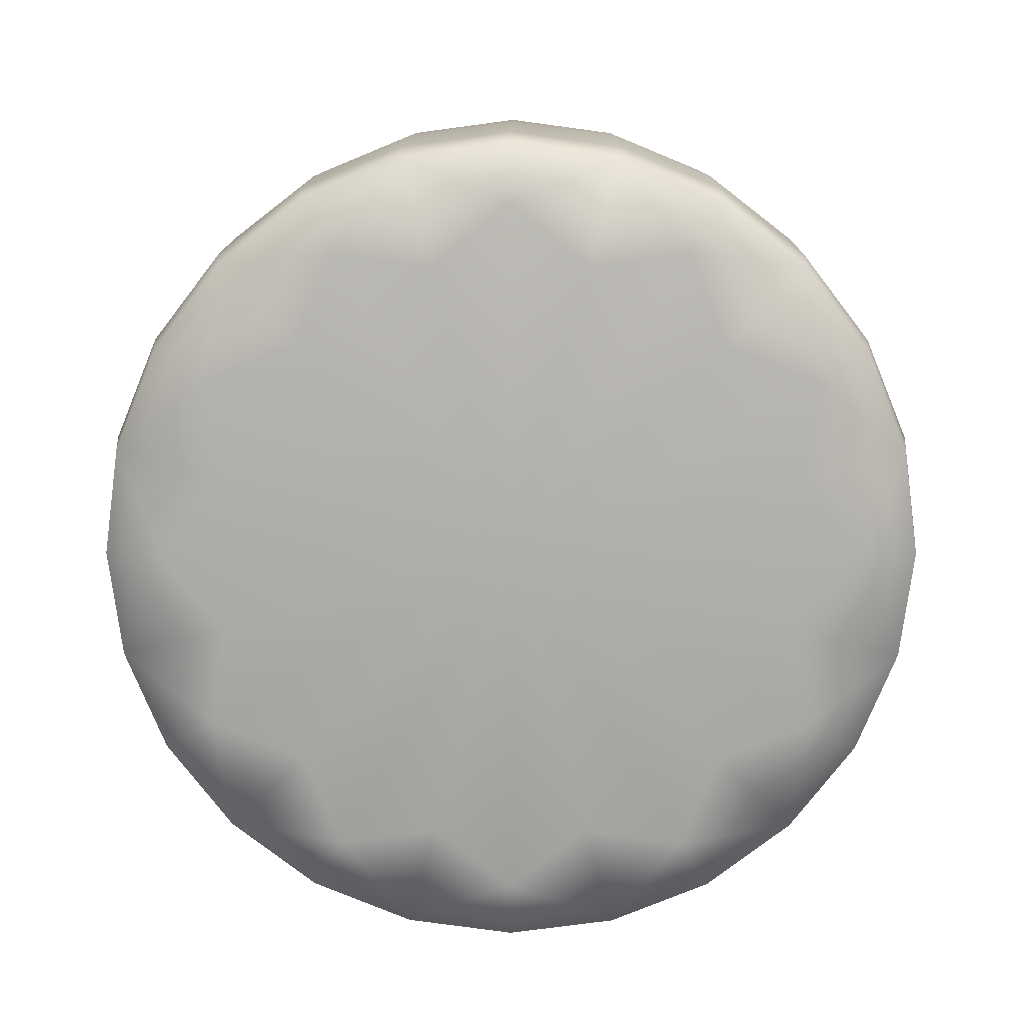
<metadata>
{"format":"obj","ext":"obj","renderer":"f3d","projection":"perspective","resolution":1024,"background":"white","views":[{"elev":12.3,"azim":-89.6,"up":"+Z"}]}
</metadata>
<code>
v 0.06246 -0.02975 -0.111
v 0.0456 0 -0.1176
v 0.0456 -0.03041 -0.1135
v 0.06246 0 -0.115
v 0.06658 0 -0.1082
v 0.06658 -0.02797 -0.1044
v 0.06658 -0.05407 -0.09366
v 0.06246 -0.05751 -0.0996
v 0.0456 -0.05878 -0.1018
v 0.06246 0.02975 -0.111
v 0.06658 0.02797 -0.1044
v 0.06658 0.05407 -0.09366
v 0.06246 0.05751 -0.0996
v 0.0456 0.05878 -0.1018
v 0.0456 0.03041 -0.1135
v 0.06246 -0.08128 -0.08128
v 0.0456 -0.08308 -0.08308
v 0.06658 -0.07643 -0.07643
v 0.06658 -0.09366 -0.05407
v 0.06246 -0.0996 -0.05751
v 0.0456 -0.1018 -0.05878
v 0.006657 0.03063 -0.1143
v 0.006657 0.05921 -0.1025
v -0.03229 0.05878 -0.1018
v -0.03229 0.03041 -0.1135
v -0.04915 0.02975 -0.111
v -0.04915 0.05751 -0.0996
v -0.05238 0.0495 -0.08574
v -0.05351 0.02187 -0.08163
v -0.03229 0 -0.1176
v -0.04915 0 -0.115
v -0.04915 -0.02975 -0.111
v -0.05238 0 -0.099
v -0.05351 -0.02187 -0.08163
v -0.03229 -0.03041 -0.1135
v -0.03229 -0.05878 -0.1018
v -0.04915 -0.05751 -0.0996
v -0.05238 -0.0495 -0.08574
v 0.006657 -0.03063 -0.1143
v 0.006657 0 -0.1184
v 0.006657 -0.05921 -0.1025
v -0.04915 -0.08128 -0.08128
v -0.05351 -0.05975 -0.05975
v -0.03229 -0.08308 -0.08308
v -0.03229 -0.1018 -0.05878
v -0.04915 -0.0996 -0.05751
v -0.05238 -0.08574 -0.0495
v 0.006657 -0.08368 -0.08368
v 0.006657 -0.1025 -0.05921
v 0.06246 0.08128 -0.08128
v 0.0456 0.1018 -0.05878
v 0.0456 0.08308 -0.08308
v 0.06246 0.0996 -0.05751
v 0.06658 0.09366 -0.05407
v 0.06658 0.07643 -0.07643
v 0.06658 0.05407 -0.09366
v 0.06246 0.05751 -0.0996
v 0.0456 0.05878 -0.1018
v 0.06246 0.111 -0.02975
v 0.06658 0.1044 -0.02797
v 0.06658 0.1082 0
v 0.06246 0.115 0
v 0.0456 0.1176 0
v 0.0456 0.1135 -0.03041
v 0.06246 0.111 0.02975
v 0.06658 0.1044 0.02797
v 0.06658 0.09366 0.05407
v 0.06246 0.0996 0.05751
v 0.0456 0.1018 0.05878
v 0.0456 0.1135 0.03041
v 0.006657 0.1143 -0.03063
v 0.006657 0.1184 0
v -0.03229 0.1176 0
v -0.03229 0.1135 -0.03041
v -0.04915 0.111 -0.02975
v -0.04915 0.115 0
v -0.05238 0.099 0
v -0.05351 0.08163 -0.02187
v -0.03229 0.1018 -0.05878
v -0.04915 0.0996 -0.05751
v -0.04915 0.08128 -0.08128
v -0.05238 0.08574 -0.0495
v -0.05351 0.05976 -0.05975
v -0.03229 0.08308 -0.08308
v -0.03229 0.05878 -0.1018
v -0.04915 0.05751 -0.0996
v -0.05238 0.0495 -0.08574
v 0.006657 0.08368 -0.08368
v 0.006657 0.1025 -0.05921
v 0.006657 0.05921 -0.1025
v 0.06246 -0.111 -0.02975
v 0.0456 -0.1018 -0.05878
v 0.0456 -0.1135 -0.03041
v 0.06246 -0.0996 -0.05751
v 0.06658 -0.09366 -0.05407
v 0.06658 -0.1044 -0.02797
v 0.06658 -0.1082 0
v 0.06246 -0.115 0
v 0.0456 -0.1176 0
v 0.06246 -0.111 0.02975
v 0.0456 -0.1135 0.03041
v 0.06658 -0.1044 0.02797
v 0.06658 -0.09366 0.05407
v 0.06246 -0.0996 0.05751
v 0.0456 -0.1018 0.05878
v 0.06246 -0.08128 0.08128
v 0.0456 -0.08308 0.08308
v 0.06658 -0.07643 0.07643
v 0.06658 -0.05407 0.09366
v 0.06246 -0.05751 0.0996
v 0.0456 -0.05878 0.1018
v 0.006657 -0.1143 0.03063
v 0.006657 -0.1184 0
v 0.006657 -0.1143 -0.03063
v 0.006657 -0.1025 -0.05921
v -0.03229 -0.1018 -0.05878
v -0.03229 -0.1135 -0.03041
v -0.04915 -0.111 -0.02975
v -0.04915 -0.0996 -0.05751
v -0.05238 -0.08574 -0.0495
v -0.05351 -0.08163 -0.02187
v -0.03229 -0.1176 0
v -0.04915 -0.115 0
v -0.05238 -0.099 0
v -0.04915 -0.111 0.02975
v -0.05351 -0.08163 0.02187
v -0.03229 -0.1135 0.03041
v -0.03229 -0.1018 0.05878
v -0.04915 -0.0996 0.05751
v -0.05238 -0.08574 0.0495
v 0.006657 -0.1025 0.05921
v -0.04915 -0.08128 0.08128
v -0.05351 -0.05976 0.05976
v -0.03229 -0.08308 0.08308
v -0.03229 -0.05878 0.1018
v -0.04915 -0.05751 0.0996
v -0.05238 -0.0495 0.08574
v 0.006657 -0.08368 0.08368
v 0.006657 -0.05921 0.1025
v 0.06246 -0.02975 0.111
v 0.0456 -0.05878 0.1018
v 0.0456 -0.03041 0.1135
v 0.06246 -0.05751 0.0996
v 0.06658 -0.05407 0.09366
v 0.06658 -0.02797 0.1044
v 0.06658 0 0.1082
v 0.06246 0 0.115
v 0.0456 0 0.1176
v 0.06246 0.02975 0.111
v 0.0456 0.03041 0.1135
v 0.06658 0.02797 0.1044
v 0.06658 0.05407 0.09366
v 0.06246 0.05751 0.0996
v 0.0456 0.05878 0.1018
v 0.06246 0.08128 0.08128
v 0.0456 0.08308 0.08308
v 0.06658 0.07643 0.07643
v 0.06658 0.09366 0.05407
v 0.06246 0.0996 0.05751
v 0.0456 0.1018 0.05878
v 0.006657 0.03063 0.1143
v 0.006657 0 0.1184
v 0.006657 -0.03063 0.1143
v 0.006657 -0.05921 0.1025
v -0.03229 -0.05878 0.1018
v -0.03229 -0.03041 0.1135
v -0.04915 -0.02975 0.111
v -0.04915 -0.05751 0.0996
v -0.05238 -0.0495 0.08574
v -0.05351 -0.02187 0.08163
v -0.03229 0 0.1176
v -0.04915 0 0.115
v -0.05238 0 0.099
v -0.04915 0.02975 0.111
v -0.05351 0.02187 0.08163
v -0.03229 0.03041 0.1135
v -0.03229 0.05878 0.1018
v -0.04915 0.05751 0.0996
v -0.05238 0.0495 0.08574
v 0.006657 0.05921 0.1025
v -0.04915 0.08128 0.08128
v -0.05351 0.05975 0.05976
v -0.03229 0.08308 0.08308
v -0.03229 0.1018 0.05878
v -0.04915 0.0996 0.05751
v -0.05238 0.08574 0.0495
v 0.006657 0.08368 0.08368
v 0.006657 0.1025 0.05921
v 0.06731 0.09111 0.02441
v 0.06658 0.1082 0
v 0.06731 0.09438 0
v 0.06658 0.1044 0.02797
v 0.06658 0.09366 0.05407
v 0.06731 0.08173 0.04719
v 0.06398 0.06887 0.03976
v 0.06398 0.07677 0.02057
v 0.06398 0.07952 0
v 0.06731 0.06669 0.06669
v 0.06658 0.07643 0.07643
v 0.06658 0.05407 0.09366
v 0.06731 0.04719 0.08173
v 0.06398 0.03976 0.06887
v 0.06398 0.0562 0.0562
v 0.06731 0.02441 0.09111
v 0.06658 0.02797 0.1044
v 0.06658 0 0.1082
v 0.06731 0 0.09438
v 0.06398 0 0.07952
v 0.06398 0.02057 0.07677
v 0.06731 -0.02441 0.09111
v 0.06658 -0.02797 0.1044
v 0.06658 -0.05407 0.09366
v 0.06731 -0.04719 0.08173
v 0.06398 -0.03976 0.06887
v 0.06398 -0.02057 0.07677
v 0.06731 -0.06669 0.06669
v 0.06658 -0.07643 0.07643
v 0.06658 -0.09366 0.05407
v 0.06731 -0.08173 0.04719
v 0.06398 -0.06887 0.03976
v 0.06398 -0.0562 0.0562
v 0.06731 -0.09111 0.02441
v 0.06658 -0.1044 0.02797
v 0.06658 -0.1082 0
v 0.06731 -0.09438 0
v 0.06398 -0.07952 0
v 0.06398 -0.07677 0.02057
v 0.06731 -0.09111 -0.02441
v 0.06658 -0.1044 -0.02797
v 0.06658 -0.09366 -0.05407
v 0.06731 -0.08173 -0.04719
v 0.06398 -0.06887 -0.03976
v 0.06398 -0.07677 -0.02057
v 0.06731 -0.06669 -0.06669
v 0.06658 -0.07643 -0.07643
v 0.06658 -0.05407 -0.09366
v 0.06731 -0.04719 -0.08173
v 0.06398 -0.03976 -0.06887
v 0.06398 -0.0562 -0.0562
v 0.06731 -0.02441 -0.09111
v 0.06658 -0.02797 -0.1044
v 0.06658 0 -0.1082
v 0.06731 0 -0.09438
v 0.06398 0 -0.07952
v 0.06398 -0.02057 -0.07677
v 0.06731 0.02441 -0.09111
v 0.06658 0.02797 -0.1044
v 0.06658 0.05407 -0.09366
v 0.06731 0.04719 -0.08173
v 0.06398 0.03976 -0.06887
v 0.06398 0.02057 -0.07677
v 0.06731 0.06669 -0.06669
v 0.06658 0.07643 -0.07643
v 0.06658 0.09366 -0.05407
v 0.06731 0.08173 -0.04719
v 0.06398 0.06887 -0.03976
v 0.06398 0.0562 -0.0562
v 0.06731 0.09111 -0.02441
v 0.06658 0.1044 -0.02797
v 0.06398 0.07677 -0.02057
v -0.05496 0 0
v -0.05238 0.099 0
v -0.05351 0.08163 0.02187
v -0.05351 0.08163 -0.02187
v -0.05238 0.08574 -0.0495
v -0.05351 0.05976 -0.05975
v -0.05238 0.0495 -0.08574
v -0.05351 0.02187 -0.08163
v -0.05238 0 -0.099
v -0.05351 -0.02187 -0.08163
v -0.05238 -0.0495 -0.08574
v -0.05351 -0.05975 -0.05975
v -0.05238 -0.08574 -0.0495
v -0.05351 -0.08163 -0.02187
v -0.05238 -0.099 0
v -0.05351 -0.08163 0.02187
v -0.05238 -0.08574 0.0495
v -0.05351 -0.05976 0.05976
v -0.05238 -0.0495 0.08574
v -0.05351 -0.02187 0.08163
v -0.05238 0 0.099
v -0.05351 0.02187 0.08163
v -0.05238 0.0495 0.08574
v -0.05351 0.05975 0.05976
v -0.05238 0.08574 0.0495
v -0.04915 0.111 0.02975
v -0.05238 0.08574 0.0495
v -0.05351 0.08163 0.02187
v -0.04915 0.0996 0.05751
v -0.03229 0.1018 0.05878
v -0.03229 0.1135 0.03041
v 0.006657 0.1143 0.03063
v 0.006657 0.1025 0.05921
v 0.05591 0.06702 0.01796
v 0.06398 0.07952 0
v 0.05591 0.06943 0
v 0.06398 0.07677 0.02057
v 0.06398 0.06887 0.03976
v 0.05591 0.06012 0.03471
v 0.04808 0.05326 0.03075
v 0.04808 0.05937 0.01591
v 0.04808 0.0615 0
v 0.05591 0.06702 -0.01796
v 0.06398 0.07677 -0.02057
v 0.06398 0.06887 -0.03976
v 0.05591 0.06012 -0.03471
v 0.05591 0.04906 -0.04906
v 0.06398 0.0562 -0.0562
v 0.06398 0.03976 -0.06887
v 0.05591 0.03471 -0.06012
v 0.04808 0.05326 -0.03075
v 0.04808 0.04346 -0.04346
v 0.04808 0.03075 -0.05326
v 0.04808 0.05937 -0.01591
v 0.04547 0 0
v 0.04547 0.03705 -0.02139
v 0.04547 0.02517 -0.02517
v 0.04547 0.03438 -0.009213
v 0.04547 0.04279 0
v 0.04547 0.03438 0.009213
v 0.04547 0.03705 0.02139
v 0.04547 0.02517 0.02517
v 0.04547 0.02139 0.03705
v 0.04547 0.009213 0.03438
v 0.04547 0 0.04279
v 0.04547 -0.009213 0.03438
v 0.04547 -0.02139 0.03705
v 0.04547 -0.02517 0.02517
v 0.04547 -0.03705 0.02139
v 0.04547 -0.03438 0.009213
v 0.04547 -0.04279 0
v 0.04547 0.05133 -0.01375
v 0.04547 0.05318 0
v 0.04547 0.04605 -0.02659
v 0.04808 0.05326 -0.03075
v 0.04808 0.05937 -0.01591
v 0.04808 0.0615 0
v 0.04547 0.03758 -0.03758
v 0.04547 0.02139 -0.03705
v 0.04547 -0.03438 -0.009213
v 0.04547 -0.03705 -0.02139
v 0.04547 -0.02517 -0.02517
v 0.04547 -0.02139 -0.03705
v 0.04547 -0.009213 -0.03438
v 0.04547 0 -0.04279
v 0.04547 0.009213 -0.03438
v 0.04547 0.02659 -0.04605
v 0.04808 0.03075 -0.05326
v 0.04808 0.04346 -0.04346
v 0.04547 0.01375 -0.05133
v 0.04547 0 -0.05318
v 0.04808 0 -0.0615
v 0.04808 0.01591 -0.05937
v 0.04547 -0.01375 -0.05133
v 0.04547 -0.02659 -0.04605
v 0.04808 -0.03075 -0.05326
v 0.04808 -0.01591 -0.05937
v 0.04547 -0.03758 -0.03758
v 0.04547 -0.04605 -0.02659
v 0.04808 -0.05326 -0.03075
v 0.04808 -0.04346 -0.04346
v 0.04547 -0.05133 -0.01375
v 0.04547 -0.05318 0
v 0.04808 -0.0615 0
v 0.04808 -0.05937 -0.01591
v 0.04547 -0.05133 0.01375
v 0.04547 -0.04605 0.02659
v 0.04808 -0.05326 0.03075
v 0.04808 -0.05937 0.01591
v 0.04547 -0.03758 0.03758
v 0.04547 -0.02659 0.04605
v 0.04808 -0.03075 0.05326
v 0.04808 -0.04346 0.04346
v 0.04547 -0.01375 0.05133
v 0.04547 0 0.05318
v 0.04808 0 0.0615
v 0.04808 -0.01591 0.05937
v 0.04547 0.01375 0.05133
v 0.04547 0.02659 0.04605
v 0.04808 0.03075 0.05326
v 0.04808 0.01591 0.05937
v 0.04547 0.03758 0.03758
v 0.04547 0.04605 0.02659
v 0.04808 0.05326 0.03075
v 0.04808 0.04346 0.04346
v 0.04547 0.05133 0.01375
v 0.04808 0.05937 0.01591
v 0.05591 0.04906 0.04906
v 0.06398 0.06887 0.03976
v 0.05591 0.06012 0.03471
v 0.06398 0.0562 0.0562
v 0.06398 0.03976 0.06887
v 0.05591 0.03471 0.06012
v 0.04808 0.03075 0.05326
v 0.04808 0.04346 0.04346
v 0.04808 0.05326 0.03075
v 0.05591 0.01796 0.06702
v 0.06398 0.02057 0.07677
v 0.06398 0 0.07952
v 0.05591 0 0.06943
v 0.04808 0 0.0615
v 0.04808 0.01591 0.05937
v 0.05591 -0.01796 0.06702
v 0.06398 -0.02057 0.07677
v 0.06398 -0.03976 0.06887
v 0.05591 -0.03471 0.06012
v 0.04808 -0.03075 0.05326
v 0.04808 -0.01591 0.05937
v 0.05591 -0.04906 0.04906
v 0.06398 -0.03976 0.06887
v 0.05591 -0.03471 0.06012
v 0.06398 -0.0562 0.0562
v 0.06398 -0.06887 0.03976
v 0.05591 -0.06012 0.03471
v 0.04808 -0.05326 0.03075
v 0.04808 -0.04346 0.04346
v 0.04808 -0.03075 0.05326
v 0.05591 -0.06702 0.01796
v 0.06398 -0.07677 0.02057
v 0.06398 -0.07952 0
v 0.05591 -0.06943 0
v 0.04808 -0.0615 0
v 0.04808 -0.05937 0.01591
v 0.05591 -0.06702 -0.01796
v 0.06398 -0.07677 -0.02057
v 0.06398 -0.06887 -0.03976
v 0.05591 -0.06012 -0.03471
v 0.04808 -0.05326 -0.03075
v 0.04808 -0.05937 -0.01591
v 0.05591 -0.04906 -0.04906
v 0.06398 -0.06887 -0.03976
v 0.05591 -0.06012 -0.03471
v 0.06398 -0.0562 -0.0562
v 0.06398 -0.03976 -0.06887
v 0.05591 -0.03471 -0.06012
v 0.04808 -0.03075 -0.05326
v 0.04808 -0.04346 -0.04346
v 0.04808 -0.05326 -0.03075
v 0.05591 -0.01796 -0.06702
v 0.06398 -0.02057 -0.07677
v 0.06398 0 -0.07952
v 0.05591 0 -0.06943
v 0.04808 0 -0.0615
v 0.04808 -0.01591 -0.05937
v 0.05591 0.01796 -0.06702
v 0.06398 0.02057 -0.07677
v 0.06398 0.03976 -0.06887
v 0.05591 0.03471 -0.06012
v 0.04808 0.03075 -0.05326
v 0.04808 0.01591 -0.05937
g FrontWheel
f 3 2 1
f 2 4 1
f 4 5 1
f 5 6 1
f 6 7 1
f 7 8 1
f 8 9 1
f 9 3 1
f 5 4 10
f 4 2 10
f 11 5 10
f 12 11 10
f 13 12 10
f 14 13 10
f 15 14 10
f 2 15 10
f 9 8 16
f 8 7 16
f 17 9 16
f 7 18 16
f 18 19 16
f 19 20 16
f 20 21 16
f 21 17 16
f 14 15 22
f 23 14 22
f 24 23 22
f 25 24 22
f 24 25 26
f 27 24 26
f 28 27 26
f 29 28 26
f 25 30 26
f 30 25 22
f 30 31 26
f 31 30 32
f 33 31 32
f 31 33 26
f 33 29 26
f 34 33 32
f 30 35 32
f 35 36 32
f 36 37 32
f 37 38 32
f 38 34 32
f 35 30 39
f 36 35 39
f 30 40 39
f 40 2 39
f 2 3 39
f 3 9 39
f 9 41 39
f 41 36 39
f 2 40 22
f 40 30 22
f 15 2 22
f 38 37 42
f 37 36 42
f 43 38 42
f 36 44 42
f 44 45 42
f 45 46 42
f 46 47 42
f 47 43 42
f 41 9 48
f 45 44 48
f 44 36 48
f 36 41 48
f 9 17 48
f 17 21 48
f 21 49 48
f 49 45 48
f 52 51 50
f 51 53 50
f 53 54 50
f 54 55 50
f 55 56 50
f 56 57 50
f 57 58 50
f 58 52 50
f 54 53 59
f 53 51 59
f 60 54 59
f 61 60 59
f 62 61 59
f 63 62 59
f 64 63 59
f 51 64 59
f 61 62 65
f 62 63 65
f 66 61 65
f 67 66 65
f 68 67 65
f 69 68 65
f 70 69 65
f 63 70 65
f 63 64 71
f 72 63 71
f 73 72 71
f 74 73 71
f 73 74 75
f 76 73 75
f 77 76 75
f 78 77 75
f 74 79 75
f 79 74 71
f 79 80 75
f 80 79 81
f 82 80 81
f 80 82 75
f 82 78 75
f 83 82 81
f 79 84 81
f 84 85 81
f 85 86 81
f 86 87 81
f 87 83 81
f 84 79 88
f 85 84 88
f 79 89 88
f 89 51 88
f 51 52 88
f 52 58 88
f 58 90 88
f 90 85 88
f 51 89 71
f 89 79 71
f 64 51 71
f 93 92 91
f 92 94 91
f 94 95 91
f 95 96 91
f 96 97 91
f 97 98 91
f 98 99 91
f 99 93 91
f 99 98 100
f 98 97 100
f 101 99 100
f 97 102 100
f 102 103 100
f 103 104 100
f 104 105 100
f 105 101 100
f 105 104 106
f 104 103 106
f 107 105 106
f 103 108 106
f 108 109 106
f 109 110 106
f 110 111 106
f 111 107 106
f 99 101 112
f 101 105 112
f 113 99 112
f 99 113 114
f 93 99 114
f 92 93 114
f 115 92 114
f 116 115 114
f 117 116 114
f 116 117 118
f 119 116 118
f 120 119 118
f 121 120 118
f 117 122 118
f 113 122 114
f 122 117 114
f 122 113 112
f 122 123 118
f 123 124 118
f 124 121 118
f 124 123 125
f 123 122 125
f 126 124 125
f 122 127 125
f 127 128 125
f 128 129 125
f 129 130 125
f 130 126 125
f 127 122 112
f 128 127 112
f 131 128 112
f 105 131 112
f 130 129 132
f 129 128 132
f 133 130 132
f 128 134 132
f 134 135 132
f 135 136 132
f 136 137 132
f 137 133 132
f 134 128 138
f 128 131 138
f 131 105 138
f 135 134 138
f 105 107 138
f 107 111 138
f 111 139 138
f 139 135 138
f 142 141 140
f 141 143 140
f 143 144 140
f 144 145 140
f 145 146 140
f 146 147 140
f 147 148 140
f 148 142 140
f 148 147 149
f 147 146 149
f 150 148 149
f 146 151 149
f 151 152 149
f 152 153 149
f 153 154 149
f 154 150 149
f 154 153 155
f 153 152 155
f 156 154 155
f 152 157 155
f 157 158 155
f 158 159 155
f 159 160 155
f 160 156 155
f 148 150 161
f 150 154 161
f 162 148 161
f 148 162 163
f 142 148 163
f 141 142 163
f 164 141 163
f 165 164 163
f 166 165 163
f 165 166 167
f 168 165 167
f 169 168 167
f 170 169 167
f 166 171 167
f 162 171 163
f 171 166 163
f 171 162 161
f 171 172 167
f 172 173 167
f 173 170 167
f 173 172 174
f 172 171 174
f 175 173 174
f 171 176 174
f 176 177 174
f 177 178 174
f 178 179 174
f 179 175 174
f 176 171 161
f 177 176 161
f 180 177 161
f 154 180 161
f 179 178 181
f 178 177 181
f 182 179 181
f 177 183 181
f 183 184 181
f 184 185 181
f 185 186 181
f 186 182 181
f 183 177 187
f 177 180 187
f 180 154 187
f 184 183 187
f 154 156 187
f 156 160 187
f 160 188 187
f 188 184 187
f 191 190 189
f 190 192 189
f 192 193 189
f 193 194 189
f 194 195 189
f 195 196 189
f 196 197 189
f 197 191 189
f 194 193 198
f 195 194 198
f 193 199 198
f 199 200 198
f 200 201 198
f 201 202 198
f 202 203 198
f 203 195 198
f 201 200 204
f 202 201 204
f 200 205 204
f 205 206 204
f 206 207 204
f 207 208 204
f 208 209 204
f 209 202 204
f 207 206 210
f 208 207 210
f 206 211 210
f 211 212 210
f 212 213 210
f 213 214 210
f 214 215 210
f 215 208 210
f 213 212 216
f 214 213 216
f 212 217 216
f 217 218 216
f 218 219 216
f 219 220 216
f 220 221 216
f 221 214 216
f 219 218 222
f 220 219 222
f 218 223 222
f 223 224 222
f 224 225 222
f 225 226 222
f 226 227 222
f 227 220 222
f 225 224 228
f 226 225 228
f 224 229 228
f 229 230 228
f 230 231 228
f 231 232 228
f 232 233 228
f 233 226 228
f 231 230 234
f 232 231 234
f 230 235 234
f 235 236 234
f 236 237 234
f 237 238 234
f 238 239 234
f 239 232 234
f 237 236 240
f 238 237 240
f 236 241 240
f 241 242 240
f 242 243 240
f 243 244 240
f 244 245 240
f 245 238 240
f 243 242 246
f 244 243 246
f 242 247 246
f 247 248 246
f 248 249 246
f 249 250 246
f 250 251 246
f 251 244 246
f 249 248 252
f 250 249 252
f 248 253 252
f 253 254 252
f 254 255 252
f 255 256 252
f 256 257 252
f 257 250 252
f 255 254 258
f 256 255 258
f 254 259 258
f 259 190 258
f 190 191 258
f 191 197 258
f 197 260 258
f 260 256 258
f 263 262 261
f 262 264 261
f 264 265 261
f 265 266 261
f 266 267 261
f 267 268 261
f 268 269 261
f 269 270 261
f 270 271 261
f 271 272 261
f 272 273 261
f 273 274 261
f 274 275 261
f 275 276 261
f 276 277 261
f 277 278 261
f 278 279 261
f 279 280 261
f 280 281 261
f 281 282 261
f 282 283 261
f 283 284 261
f 284 285 261
f 285 263 261
f 288 287 286
f 287 289 286
f 289 290 286
f 290 291 286
f 291 73 286
f 73 76 286
f 76 77 286
f 77 288 286
f 291 290 292
f 73 291 292
f 290 293 292
f 293 69 292
f 69 70 292
f 70 63 292
f 63 72 292
f 72 73 292
f 296 295 294
f 295 297 294
f 297 298 294
f 298 299 294
f 299 300 294
f 300 301 294
f 301 302 294
f 302 296 294
f 295 296 303
f 296 302 303
f 304 295 303
f 305 304 303
f 306 305 303
f 305 306 307
f 308 305 307
f 309 308 307
f 310 309 307
f 306 311 307
f 311 306 303
f 311 312 307
f 312 313 307
f 313 310 307
f 302 314 303
f 314 311 303
f 317 316 315
f 316 318 315
f 318 319 315
f 319 320 315
f 320 321 315
f 321 322 315
f 322 323 315
f 323 324 315
f 324 325 315
f 325 326 315
f 326 327 315
f 327 328 315
f 328 329 315
f 329 330 315
f 330 331 315
f 319 318 332
f 333 319 332
f 318 316 332
f 316 334 332
f 334 335 332
f 335 336 332
f 336 337 332
f 337 333 332
f 334 316 338
f 335 334 338
f 316 317 338
f 317 339 338
f 339 317 315
f 331 340 315
f 340 341 315
f 341 342 315
f 342 343 315
f 343 344 315
f 344 345 315
f 345 346 315
f 346 339 315
f 339 347 338
f 347 348 338
f 348 349 338
f 349 335 338
f 347 339 350
f 339 346 350
f 346 345 350
f 348 347 350
f 345 351 350
f 351 352 350
f 352 353 350
f 353 348 350
f 351 345 354
f 345 344 354
f 344 343 354
f 352 351 354
f 343 355 354
f 355 356 354
f 356 357 354
f 357 352 354
f 355 343 358
f 356 355 358
f 343 342 358
f 342 341 358
f 341 359 358
f 359 360 358
f 360 361 358
f 361 356 358
f 359 341 362
f 360 359 362
f 341 340 362
f 340 331 362
f 331 363 362
f 363 364 362
f 364 365 362
f 365 360 362
f 363 331 366
f 364 363 366
f 331 330 366
f 330 329 366
f 329 367 366
f 367 368 366
f 368 369 366
f 369 364 366
f 367 329 370
f 368 367 370
f 329 328 370
f 328 327 370
f 327 371 370
f 371 372 370
f 372 373 370
f 373 368 370
f 371 327 374
f 372 371 374
f 327 326 374
f 326 325 374
f 325 375 374
f 375 376 374
f 376 377 374
f 377 372 374
f 375 325 378
f 376 375 378
f 325 324 378
f 324 323 378
f 323 379 378
f 379 380 378
f 380 381 378
f 381 376 378
f 379 323 382
f 380 379 382
f 323 322 382
f 322 321 382
f 321 383 382
f 383 384 382
f 384 385 382
f 385 380 382
f 383 321 386
f 384 383 386
f 321 320 386
f 320 319 386
f 319 333 386
f 333 337 386
f 337 387 386
f 387 384 386
f 390 389 388
f 389 391 388
f 391 392 388
f 392 393 388
f 393 394 388
f 394 395 388
f 395 396 388
f 396 390 388
f 393 392 397
f 394 393 397
f 392 398 397
f 398 399 397
f 399 400 397
f 400 401 397
f 401 402 397
f 402 394 397
f 400 399 403
f 401 400 403
f 399 404 403
f 404 405 403
f 405 406 403
f 406 407 403
f 407 408 403
f 408 401 403
f 411 410 409
f 410 412 409
f 412 413 409
f 413 414 409
f 414 415 409
f 415 416 409
f 416 417 409
f 417 411 409
f 414 413 418
f 415 414 418
f 413 419 418
f 419 420 418
f 420 421 418
f 421 422 418
f 422 423 418
f 423 415 418
f 421 420 424
f 422 421 424
f 420 425 424
f 425 426 424
f 426 427 424
f 427 428 424
f 428 429 424
f 429 422 424
f 432 431 430
f 431 433 430
f 433 434 430
f 434 435 430
f 435 436 430
f 436 437 430
f 437 438 430
f 438 432 430
f 435 434 439
f 436 435 439
f 434 440 439
f 440 441 439
f 441 442 439
f 442 443 439
f 443 444 439
f 444 436 439
f 442 441 445
f 443 442 445
f 441 446 445
f 446 447 445
f 447 448 445
f 448 449 445
f 449 450 445
f 450 443 445

</code>
